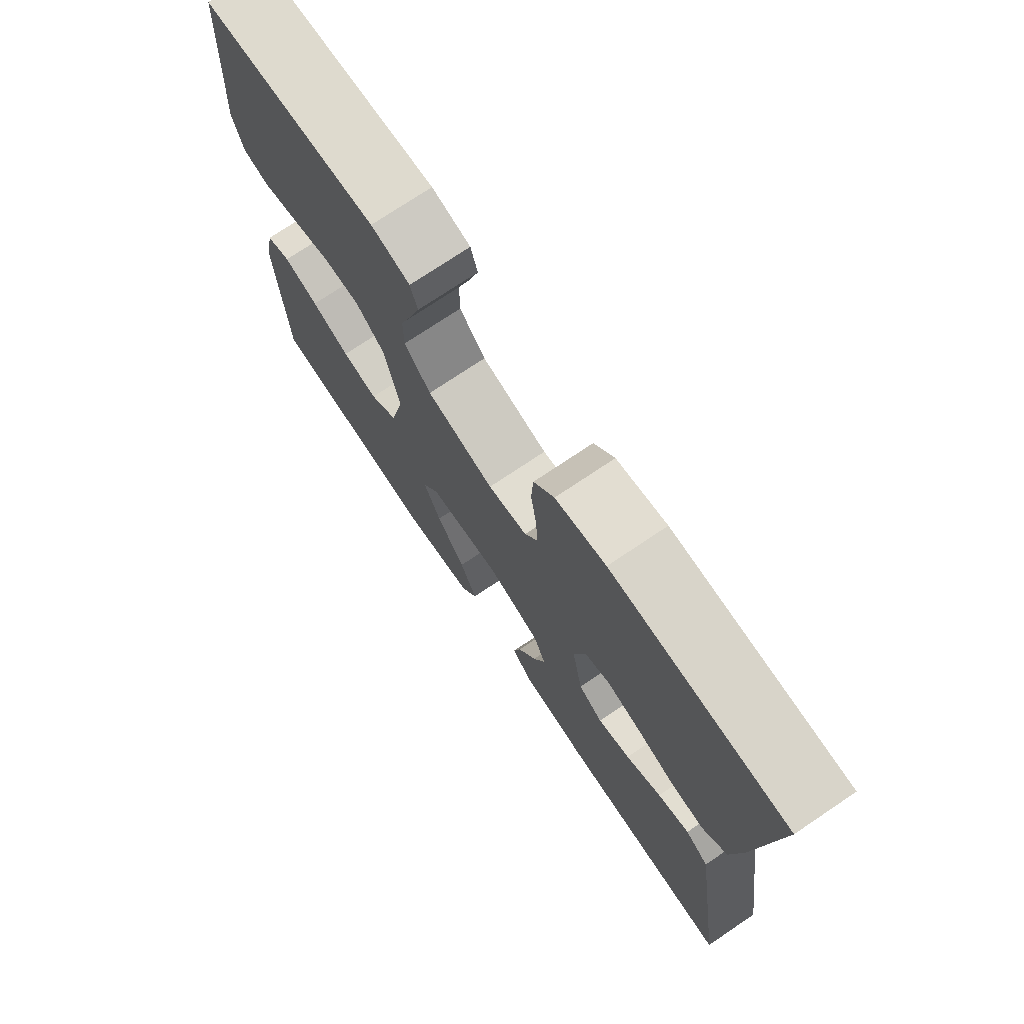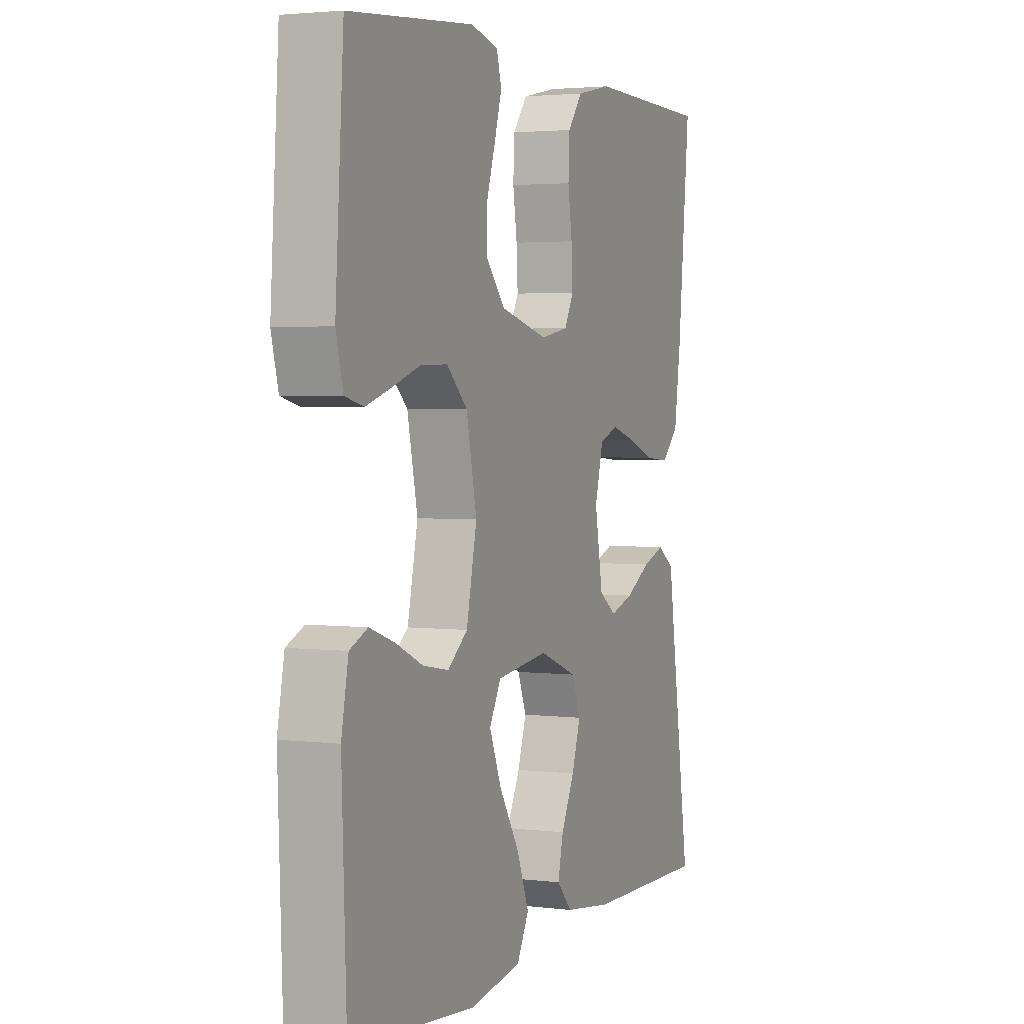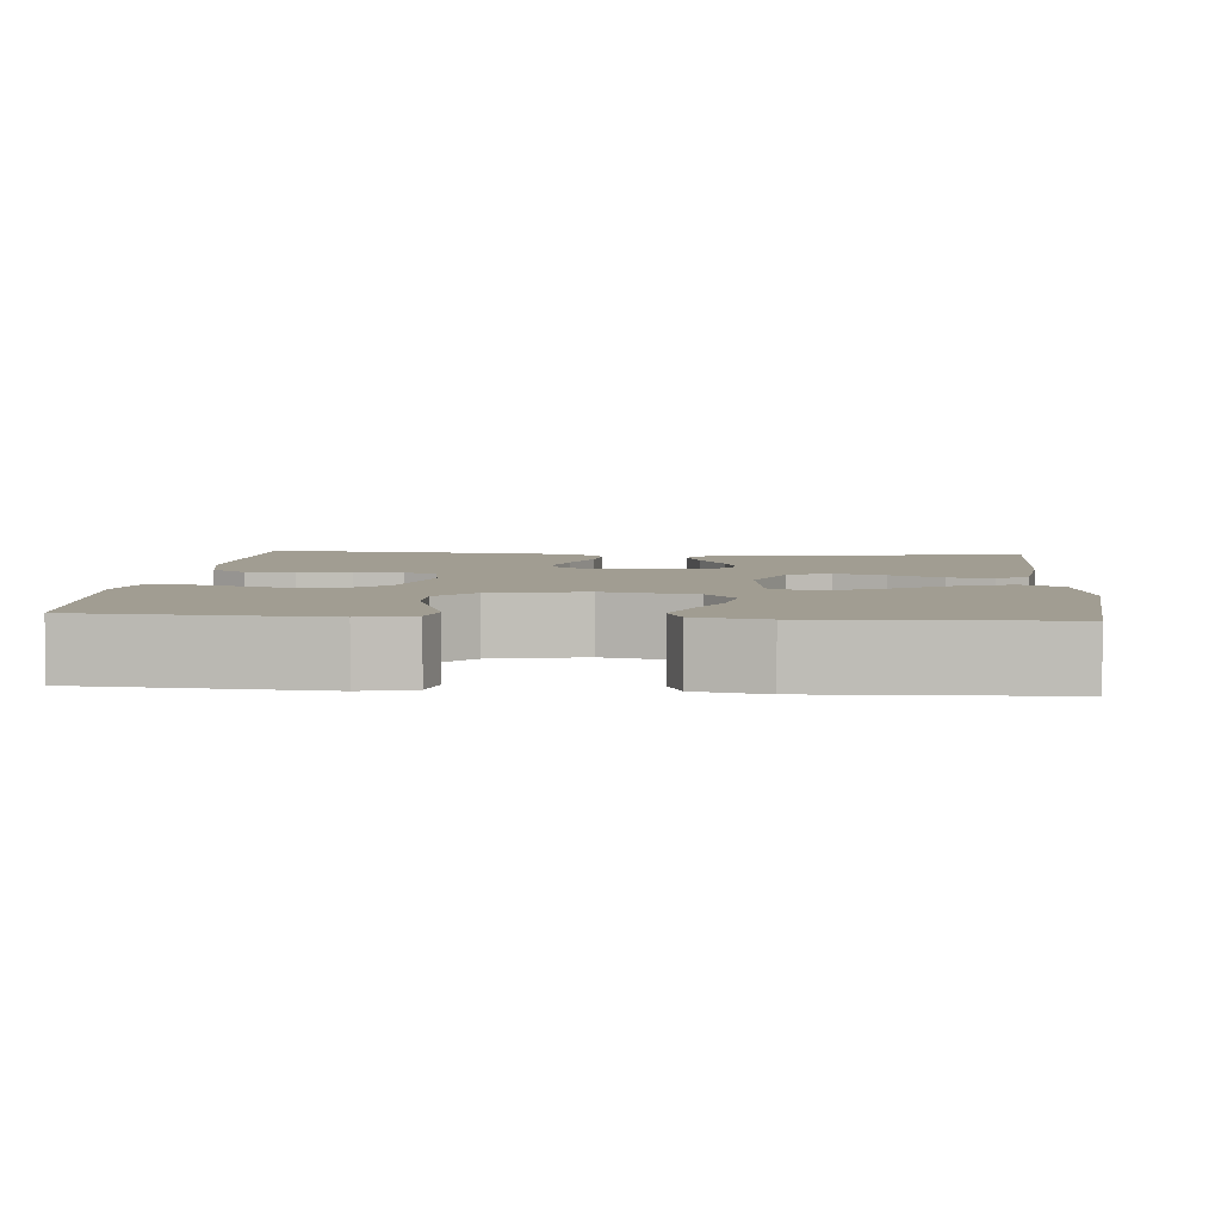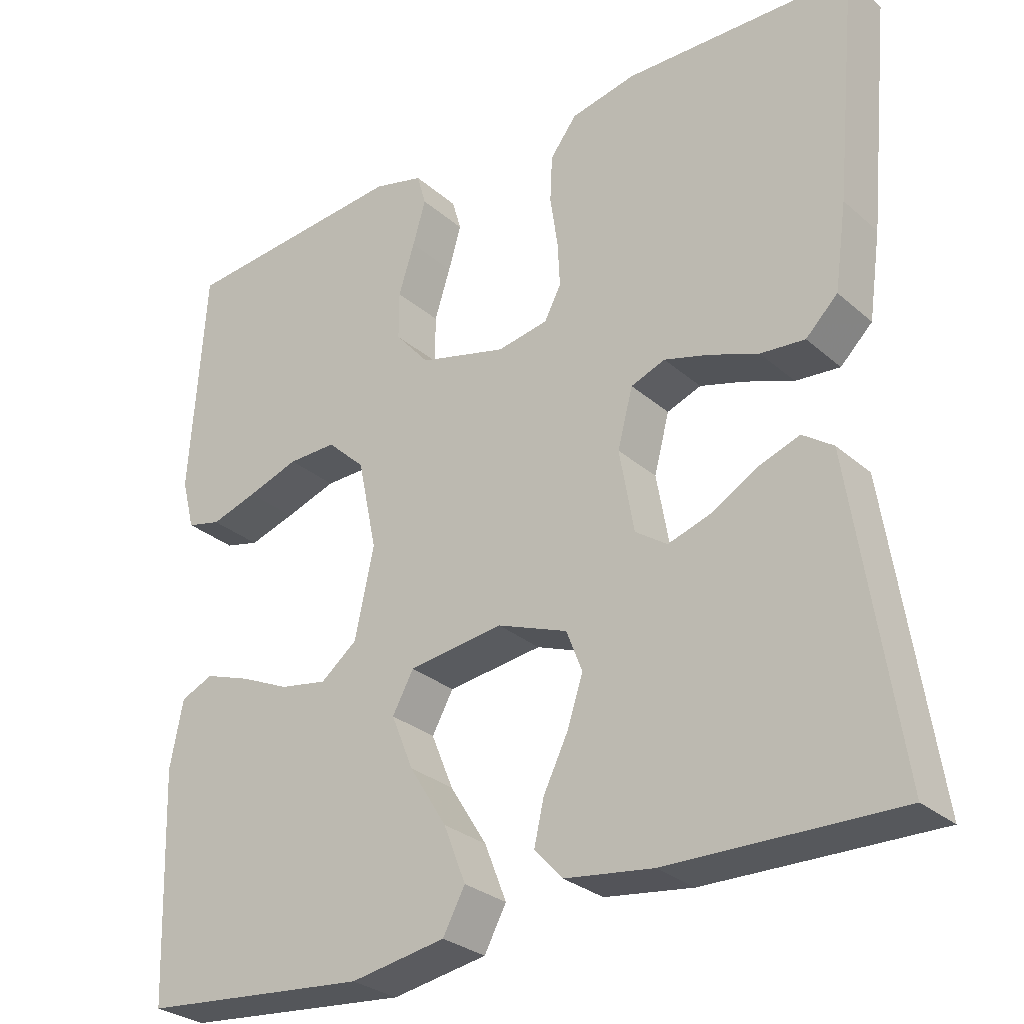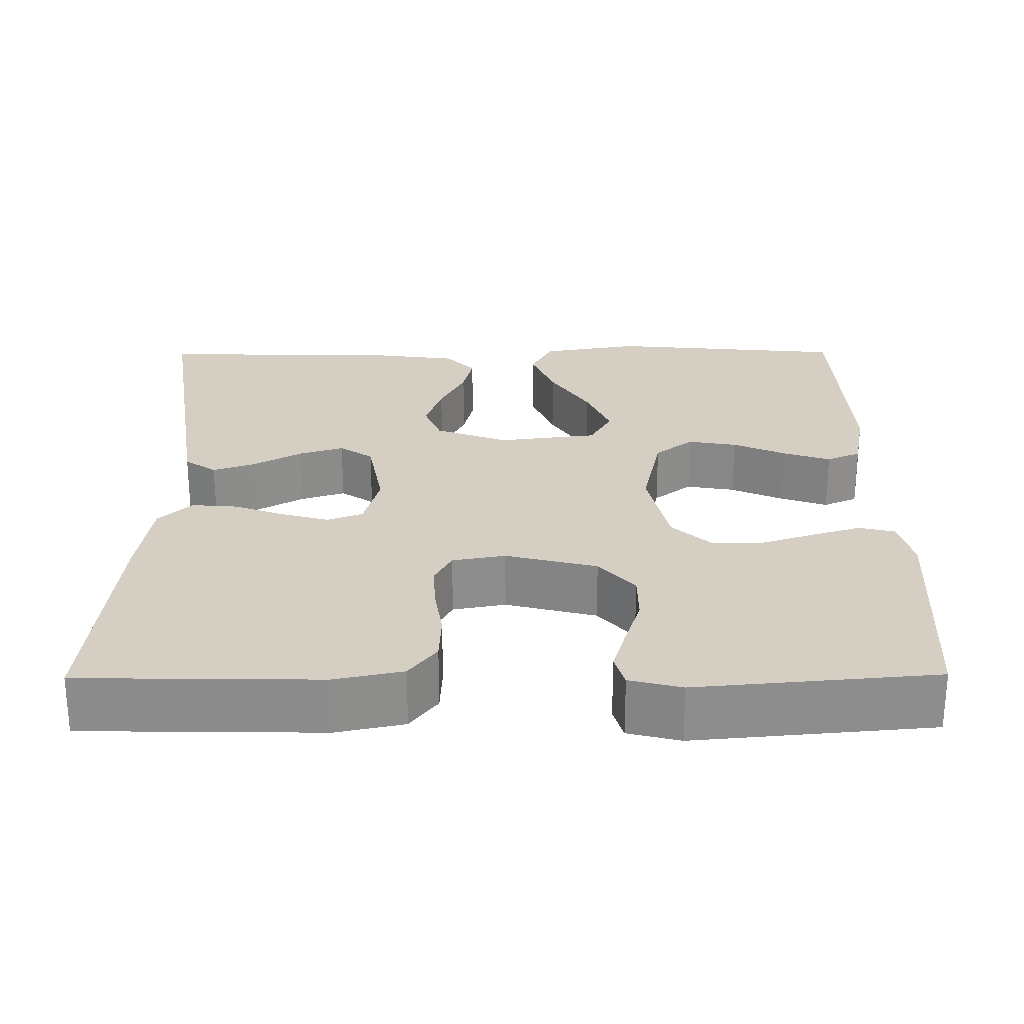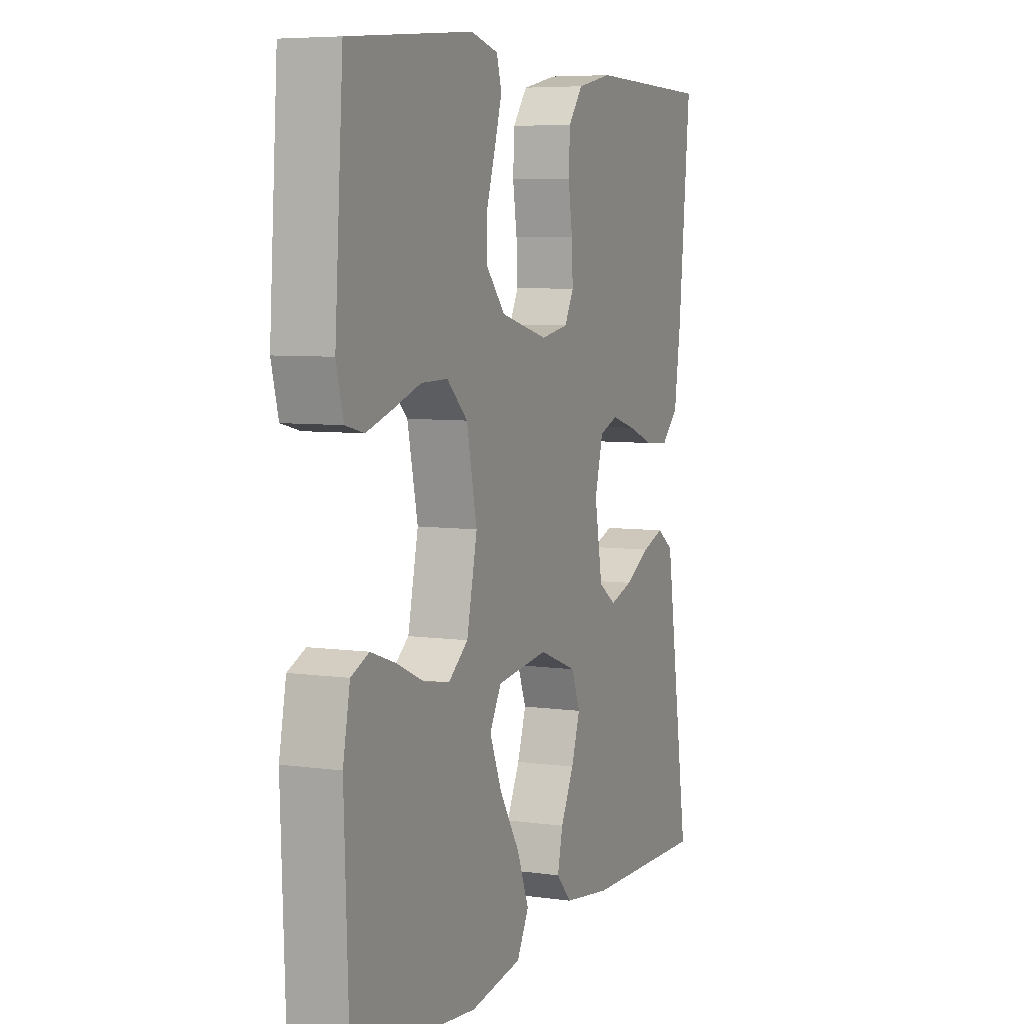
<metadata>
{"format":"obj","ext":"obj","renderer":"f3d","projection":"perspective","resolution":1024,"background":"white","views":[{"elev":74.4,"azim":-123.9,"up":"+Z"},{"elev":2.9,"azim":113.1,"up":"+Z"},{"elev":4.8,"azim":95.0,"up":"+Y"},{"elev":-29.0,"azim":-141.7,"up":"+Z"},{"elev":25.7,"azim":-0.5,"up":"+Y"},{"elev":6.3,"azim":113.0,"up":"+Z"}]}
</metadata>
<code>
v 0.5 0.07 0.5
v 0.52 0.07 0.2
v 0.503 0.07 0.134
v 0.458 0.07 0.123
v 0.397 0.07 0.142
v 0.329 0.07 0.165
v 0.265 0.07 0.166
v 0.215 0.07 0.119
v 0.19 0.07 0
v 0.215 0.07 -0.117
v 0.263 0.07 -0.155
v 0.325 0.07 -0.144
v 0.391 0.07 -0.114
v 0.451 0.07 -0.093
v 0.494 0.07 -0.112
v 0.511 0.07 -0.2
v 0.5 0.07 -0.5
v 0.2 0.07 -0.529
v 0.075 0.07 -0.508
v 0.046 0.07 -0.454
v 0.075 0.07 -0.38
v 0.124 0.07 -0.301
v 0.153 0.07 -0.23
v 0.125 0.07 -0.179
v 0 0.07 -0.163
v -0.092 0.07 -0.198
v -0.113 0.07 -0.252
v -0.092 0.07 -0.316
v -0.06 0.07 -0.381
v -0.047 0.07 -0.438
v -0.084 0.07 -0.478
v -0.2 0.07 -0.494
v -0.5 0.07 -0.5
v -0.455 0.07 -0.2
v -0.439 0.07 -0.093
v -0.399 0.07 -0.065
v -0.345 0.07 -0.084
v -0.284 0.07 -0.119
v -0.228 0.07 -0.137
v -0.186 0.07 -0.108
v -0.167 0.07 0
v -0.187 0.07 0.076
v -0.232 0.07 0.093
v -0.291 0.07 0.076
v -0.355 0.07 0.052
v -0.413 0.07 0.047
v -0.455 0.07 0.088
v -0.471 0.07 0.2
v -0.5 0.07 0.5
v -0.2 0.07 0.506
v -0.114 0.07 0.488
v -0.079 0.07 0.442
v -0.076 0.07 0.38
v -0.086 0.07 0.313
v -0.089 0.07 0.253
v -0.067 0.07 0.211
v 0 0.07 0.199
v 0.115 0.07 0.229
v 0.16 0.07 0.281
v 0.16 0.07 0.344
v 0.139 0.07 0.41
v 0.122 0.07 0.468
v 0.134 0.07 0.51
v 0.2 0.07 0.527
v 0.5 0 0.5
v 0.52 0 0.2
v 0.503 0 0.134
v 0.458 0 0.123
v 0.397 0 0.142
v 0.329 0 0.165
v 0.265 0 0.166
v 0.215 0 0.119
v 0.19 0 0
v 0.215 0 -0.117
v 0.263 0 -0.155
v 0.325 0 -0.144
v 0.391 0 -0.114
v 0.451 0 -0.093
v 0.494 0 -0.112
v 0.511 0 -0.2
v 0.5 0 -0.5
v 0.2 0 -0.529
v 0.075 0 -0.508
v 0.046 0 -0.454
v 0.075 0 -0.38
v 0.124 0 -0.301
v 0.153 0 -0.23
v 0.125 0 -0.179
v 0 0 -0.163
v -0.092 0 -0.198
v -0.113 0 -0.252
v -0.092 0 -0.316
v -0.06 0 -0.381
v -0.047 0 -0.438
v -0.084 0 -0.478
v -0.2 0 -0.494
v -0.5 0 -0.5
v -0.455 0 -0.2
v -0.439 0 -0.093
v -0.399 0 -0.065
v -0.345 0 -0.084
v -0.284 0 -0.119
v -0.228 0 -0.137
v -0.186 0 -0.108
v -0.167 0 0
v -0.187 0 0.076
v -0.232 0 0.093
v -0.291 0 0.076
v -0.355 0 0.052
v -0.413 0 0.047
v -0.455 0 0.088
v -0.471 0 0.2
v -0.5 0 0.5
v -0.2 0 0.506
v -0.114 0 0.488
v -0.079 0 0.442
v -0.076 0 0.38
v -0.086 0 0.313
v -0.089 0 0.253
v -0.067 0 0.211
v 0 0 0.199
v 0.115 0 0.229
v 0.16 0 0.281
v 0.16 0 0.344
v 0.139 0 0.41
v 0.122 0 0.468
v 0.134 0 0.51
v 0.2 0 0.527
f 4 5 6
f 3 4 6
f 2 3 6
f 1 2 6
f 64 1 6
f 63 64 6
f 62 63 6
f 61 62 6
f 60 61 6
f 59 60 6 7
f 58 59 7 8
f 57 58 8 9
f 56 57 9 10
f 52 53 54
f 51 52 54
f 50 51 54
f 49 50 54
f 48 49 54
f 47 48 54
f 46 47 54
f 45 46 54
f 44 45 54
f 43 44 54 55
f 42 43 55 56
f 36 37 38
f 35 36 38
f 34 35 38
f 34 38 39
f 33 34 39
f 32 33 39
f 31 32 39
f 30 31 39
f 29 30 39
f 28 29 39
f 27 28 39 40
f 20 21 22
f 19 20 22
f 18 19 22
f 17 18 22
f 16 17 22
f 15 16 22
f 14 15 22
f 13 14 22
f 12 13 22
f 11 12 22 23
f 10 11 23 24
f 10 24 25
f 56 10 25
f 42 56 25
f 41 42 25
f 26 27 40 41
f 25 26 41
f 70 69 68
f 70 68 67
f 70 67 66
f 70 66 65
f 70 65 128
f 70 128 127
f 70 127 126
f 70 126 125
f 70 125 124
f 71 70 124 123
f 72 71 123 122
f 73 72 122 121
f 74 73 121 120
f 118 117 116
f 118 116 115
f 118 115 114
f 118 114 113
f 118 113 112
f 118 112 111
f 118 111 110
f 118 110 109
f 118 109 108
f 119 118 108 107
f 120 119 107 106
f 102 101 100
f 102 100 99
f 102 99 98
f 103 102 98
f 103 98 97
f 103 97 96
f 103 96 95
f 103 95 94
f 103 94 93
f 103 93 92
f 104 103 92 91
f 86 85 84
f 86 84 83
f 86 83 82
f 86 82 81
f 86 81 80
f 86 80 79
f 86 79 78
f 86 78 77
f 86 77 76
f 87 86 76 75
f 88 87 75 74
f 89 88 74
f 89 74 120
f 89 120 106
f 89 106 105
f 105 104 91 90
f 105 90 89
f 1 65 66 2
f 2 66 67 3
f 3 67 68 4
f 4 68 69 5
f 5 69 70 6
f 6 70 71 7
f 7 71 72 8
f 8 72 73 9
f 9 73 74 10
f 10 74 75 11
f 11 75 76 12
f 12 76 77 13
f 13 77 78 14
f 14 78 79 15
f 15 79 80 16
f 16 80 81 17
f 17 81 82 18
f 18 82 83 19
f 19 83 84 20
f 20 84 85 21
f 21 85 86 22
f 22 86 87 23
f 23 87 88 24
f 24 88 89 25
f 25 89 90 26
f 26 90 91 27
f 27 91 92 28
f 28 92 93 29
f 29 93 94 30
f 30 94 95 31
f 31 95 96 32
f 32 96 97 33
f 33 97 98 34
f 34 98 99 35
f 35 99 100 36
f 36 100 101 37
f 37 101 102 38
f 38 102 103 39
f 39 103 104 40
f 40 104 105 41
f 41 105 106 42
f 42 106 107 43
f 43 107 108 44
f 44 108 109 45
f 45 109 110 46
f 46 110 111 47
f 47 111 112 48
f 48 112 113 49
f 49 113 114 50
f 50 114 115 51
f 51 115 116 52
f 52 116 117 53
f 53 117 118 54
f 54 118 119 55
f 55 119 120 56
f 56 120 121 57
f 57 121 122 58
f 58 122 123 59
f 59 123 124 60
f 60 124 125 61
f 61 125 126 62
f 62 126 127 63
f 63 127 128 64
f 64 128 65 1

</code>
